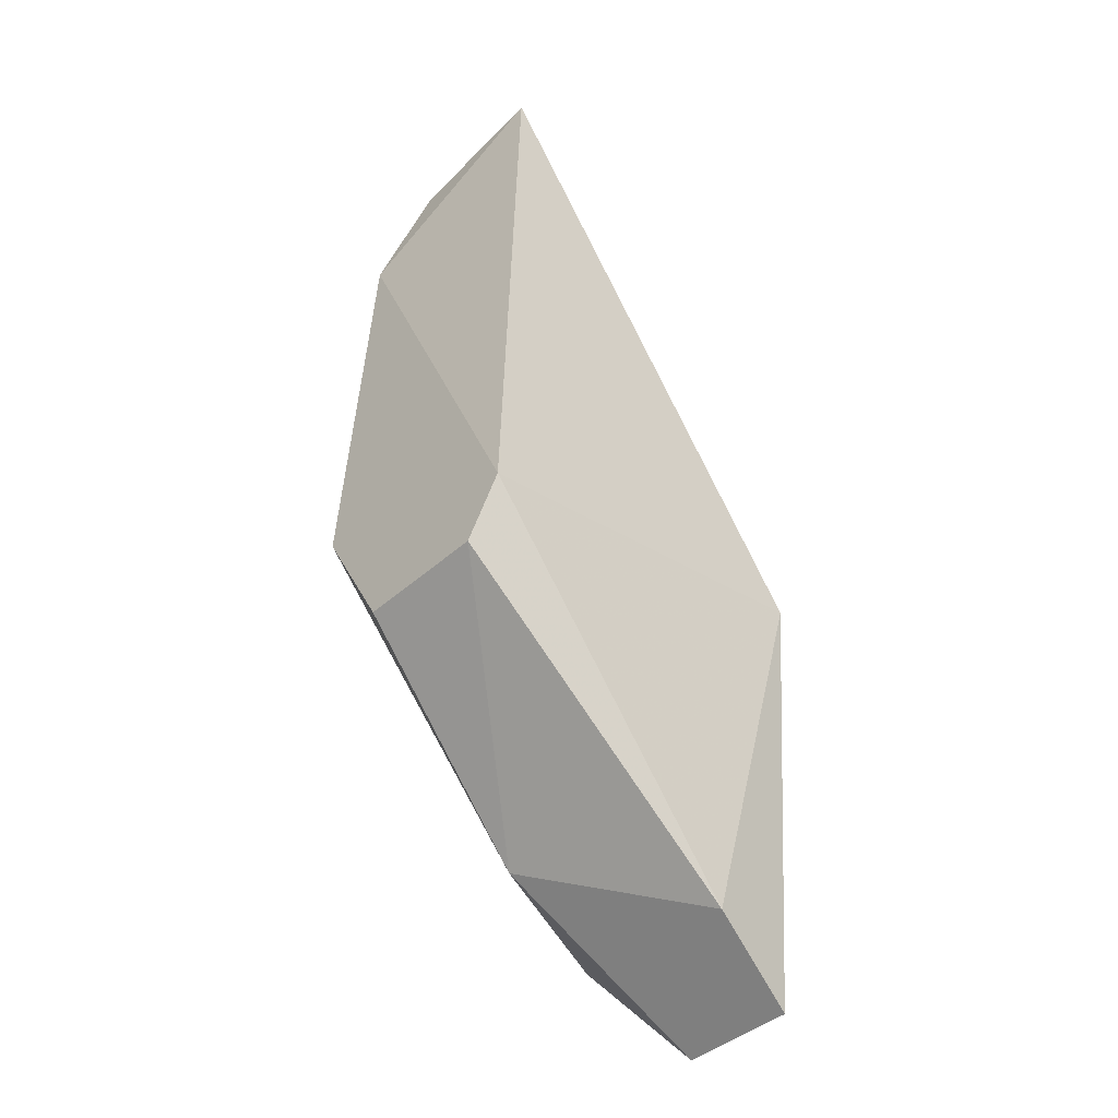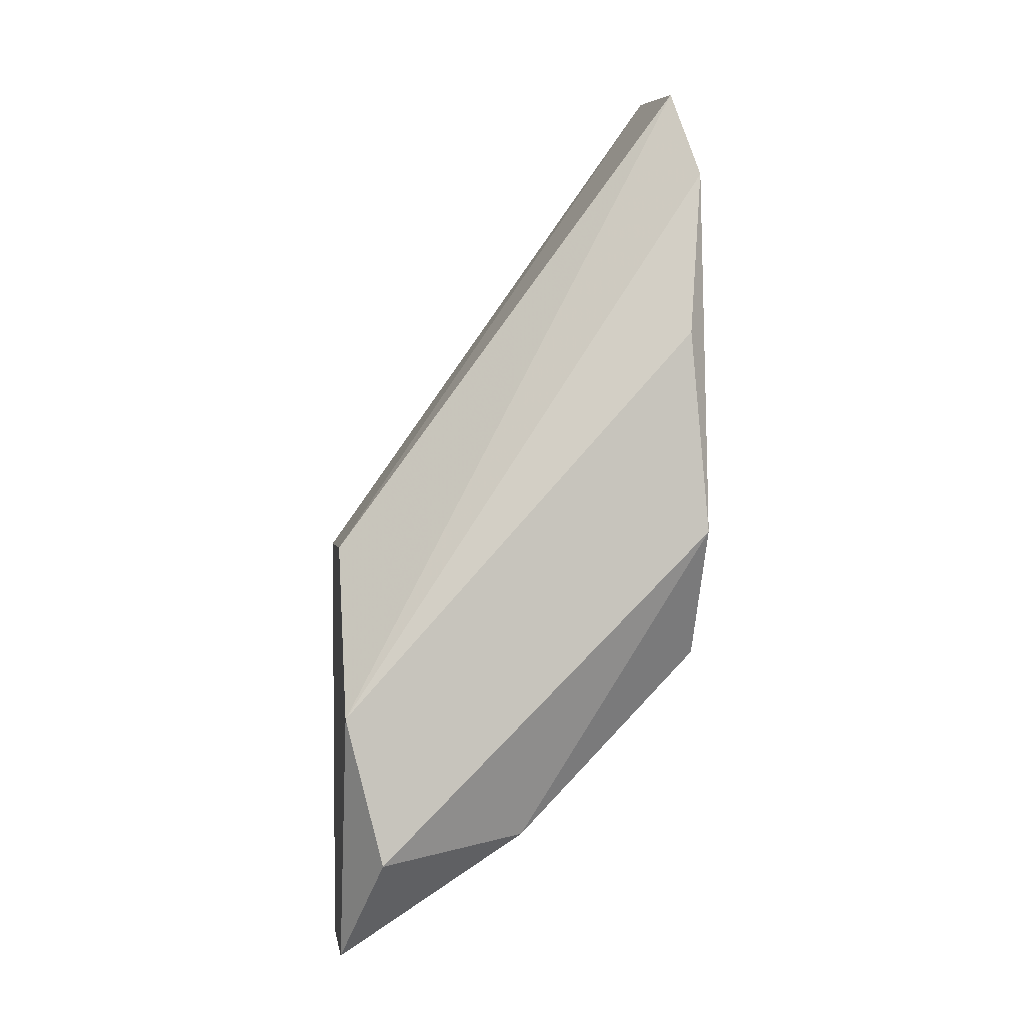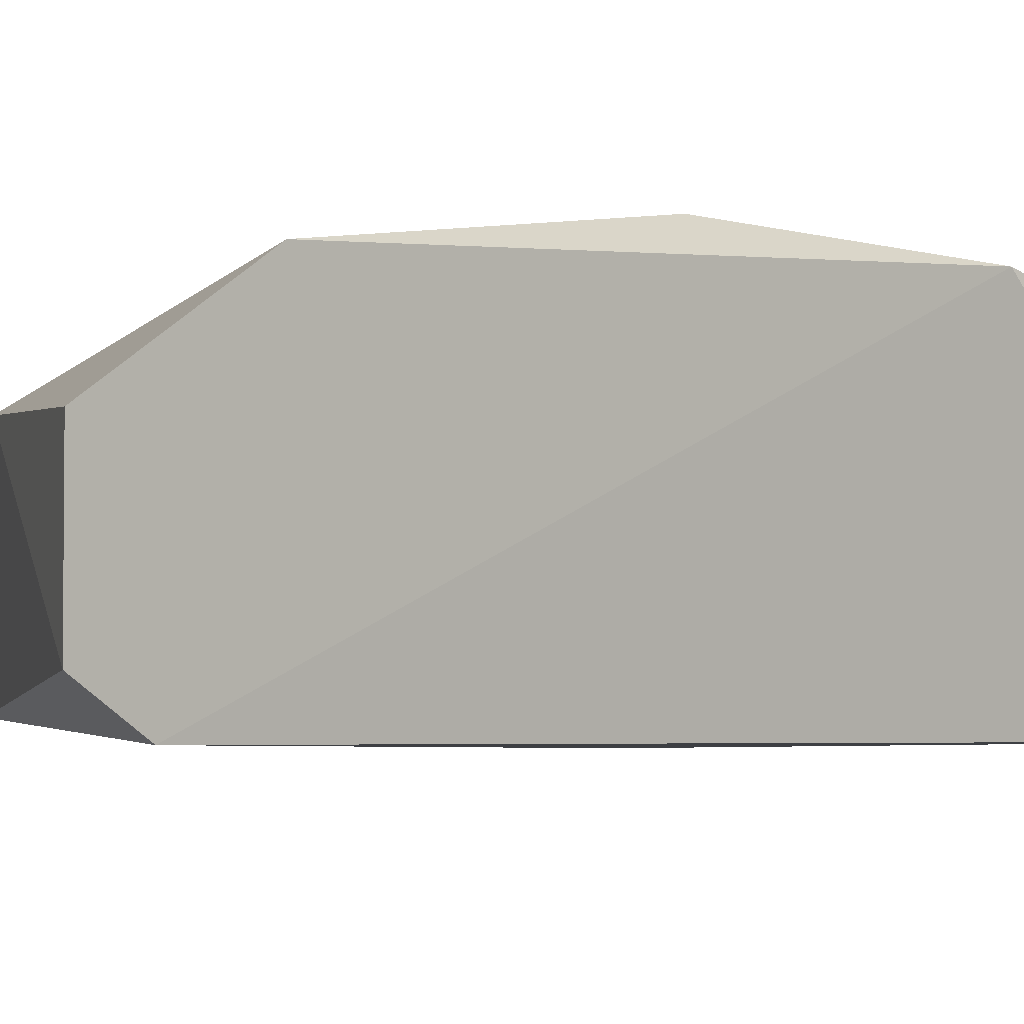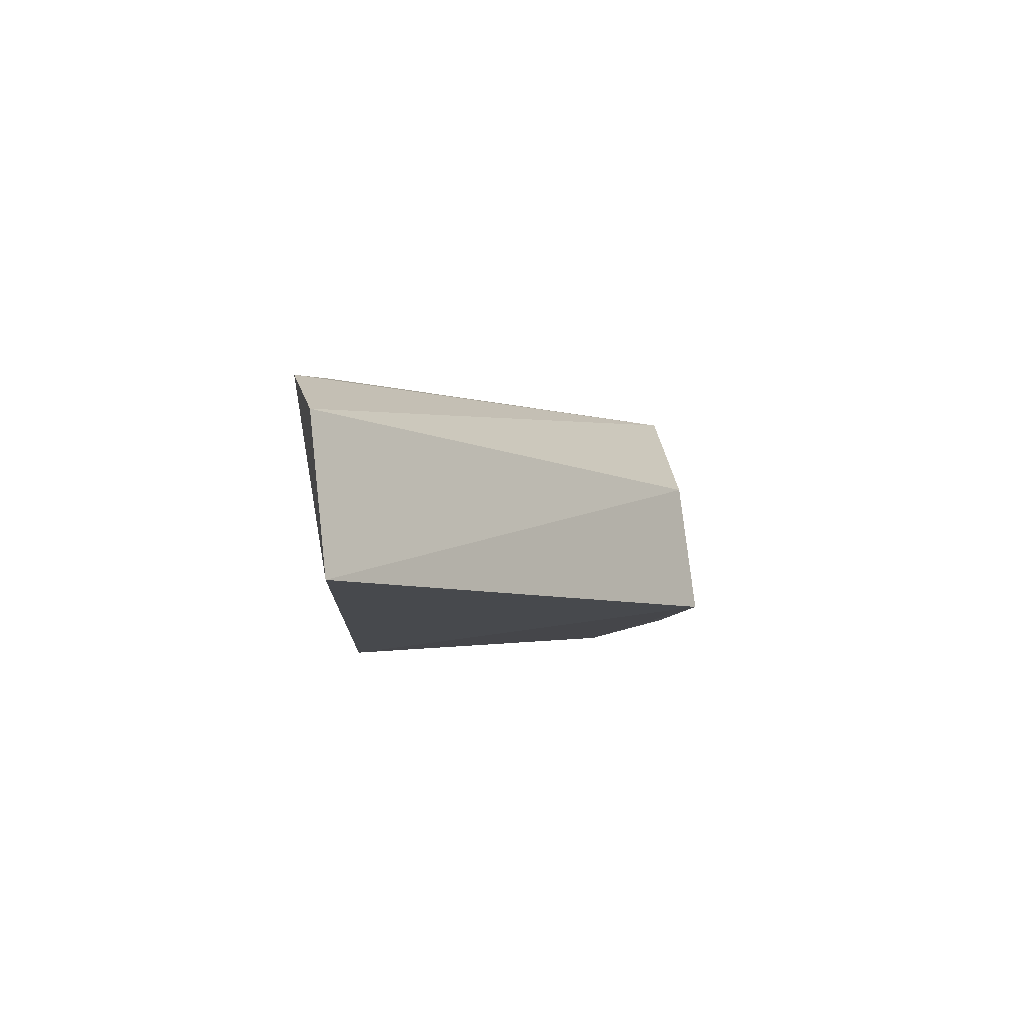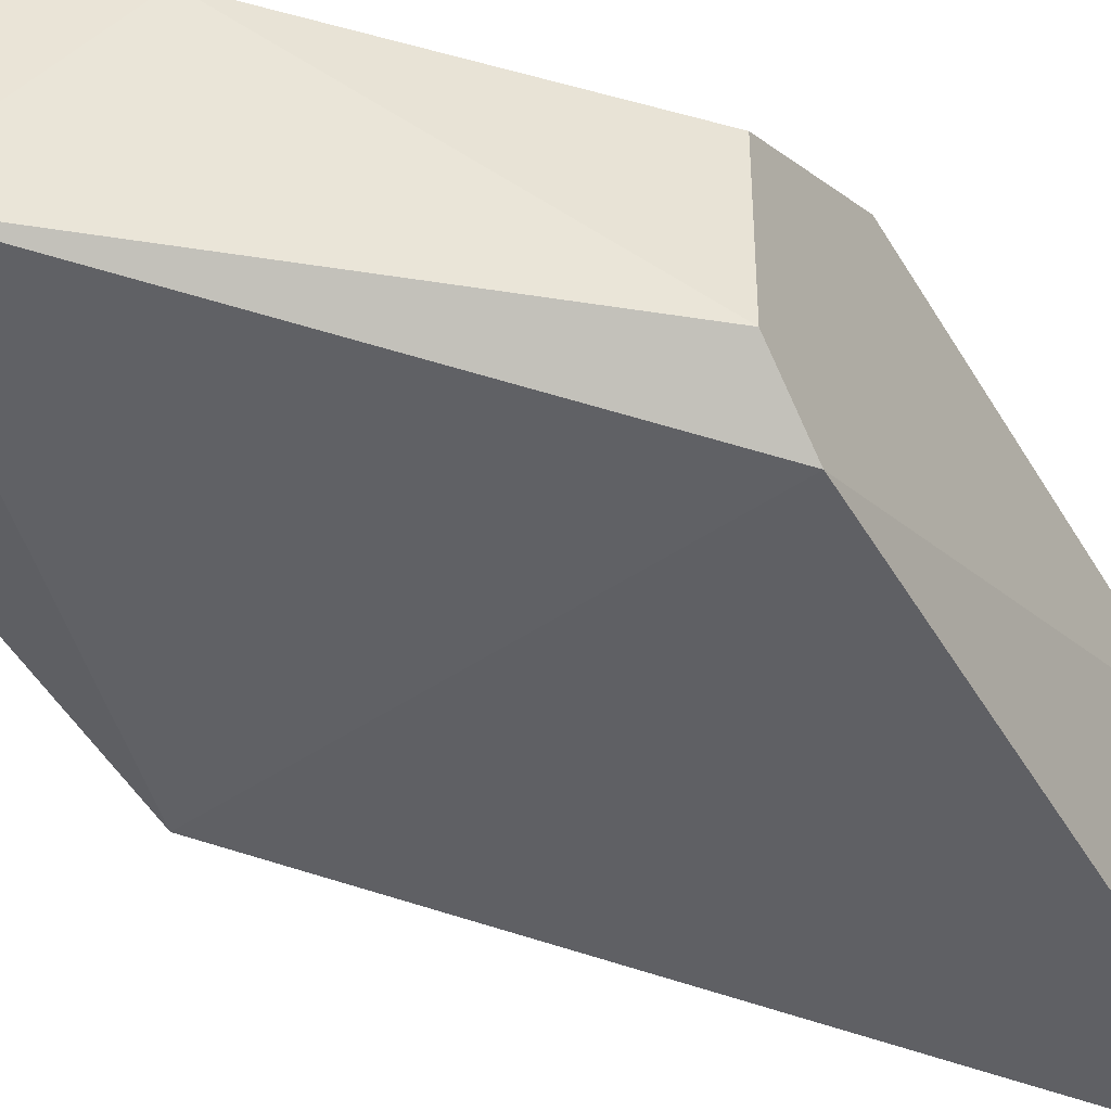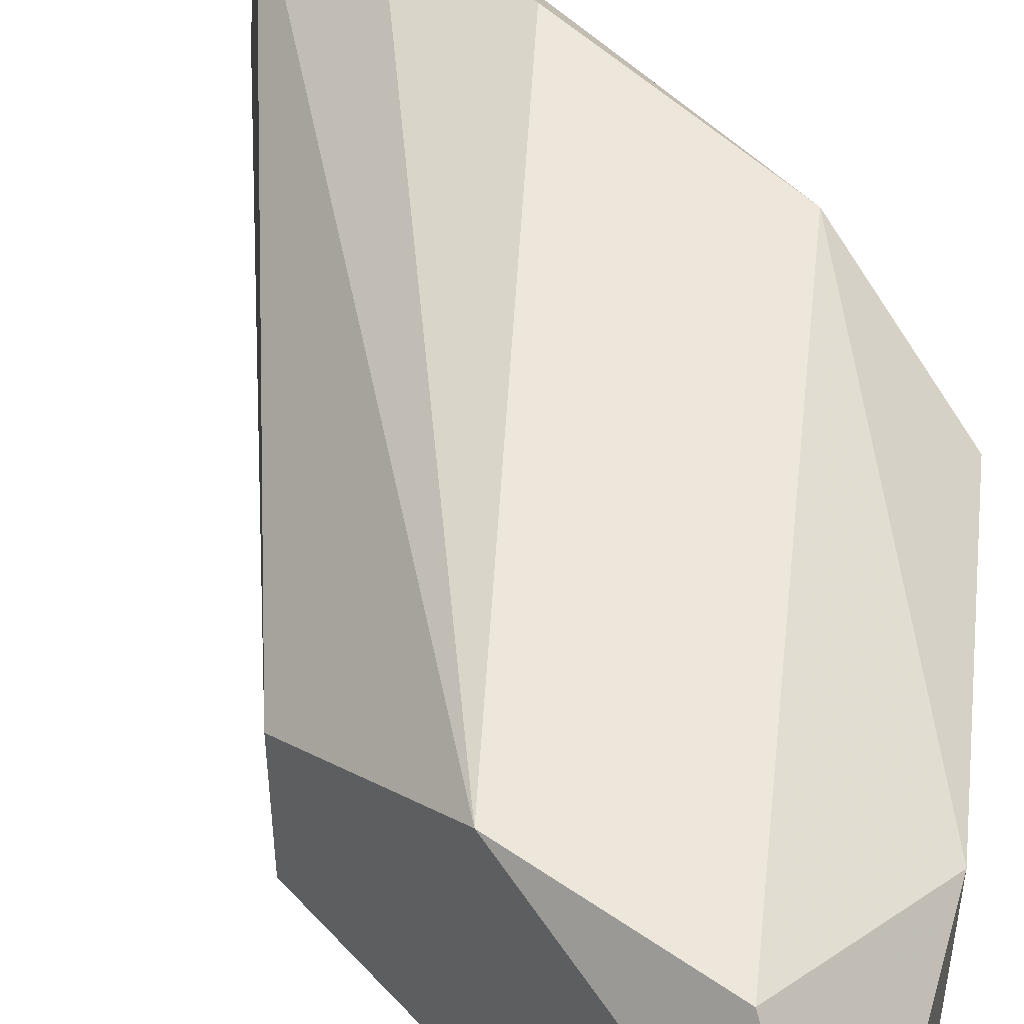
<metadata>
{"format":"obj","ext":"obj","renderer":"f3d","projection":"perspective","resolution":1024,"background":"white","views":[{"elev":-42.1,"azim":137.0,"up":"+Y"},{"elev":1.0,"azim":-8.5,"up":"+Y"},{"elev":-3.8,"azim":119.6,"up":"+Z"},{"elev":79.8,"azim":173.2,"up":"+Y"},{"elev":-44.8,"azim":30.1,"up":"+Z"},{"elev":51.7,"azim":-38.8,"up":"+Z"}]}
</metadata>
<code>
v 0.04736 0.01108 0.07249
v 0.03846 -0.008501 0.06849
v 0.03846 -0.008501 0.07115
v 0.04736 -0.000934 0.06849
v 0.04691 0.01375 0.0676
v 0.03846 0.001736 0.07071
v 0.04736 0.00218 0.07338
v 0.03846 -0.002269 0.07338
v 0.03846 0.001736 0.0676
v 0.04736 0.000401 0.0676
v 0.04291 -0.005384 0.07204
v 0.04691 0.0133 0.07115
v 0.03935 -0.005828 0.07338
v 0.04068 -0.007166 0.06804
v 0.04736 -0.000934 0.0716
v 0.04691 0.007075 0.07338
f 8 7 16
f 1 8 16
f 7 1 16
f 7 11 15
f 11 4 15
f 4 11 14
f 11 3 14
f 9 10 14
f 10 4 14
f 2 9 14
f 3 2 14
f 11 7 13
f 3 11 13
f 8 3 13
f 4 7 15
f 6 8 12
f 7 8 13
f 2 3 6
f 4 1 7
f 2 6 9
f 6 5 9
f 6 3 8
f 5 1 10
f 9 5 10
f 1 5 12
f 5 6 12
f 8 1 12
f 1 4 10

</code>
